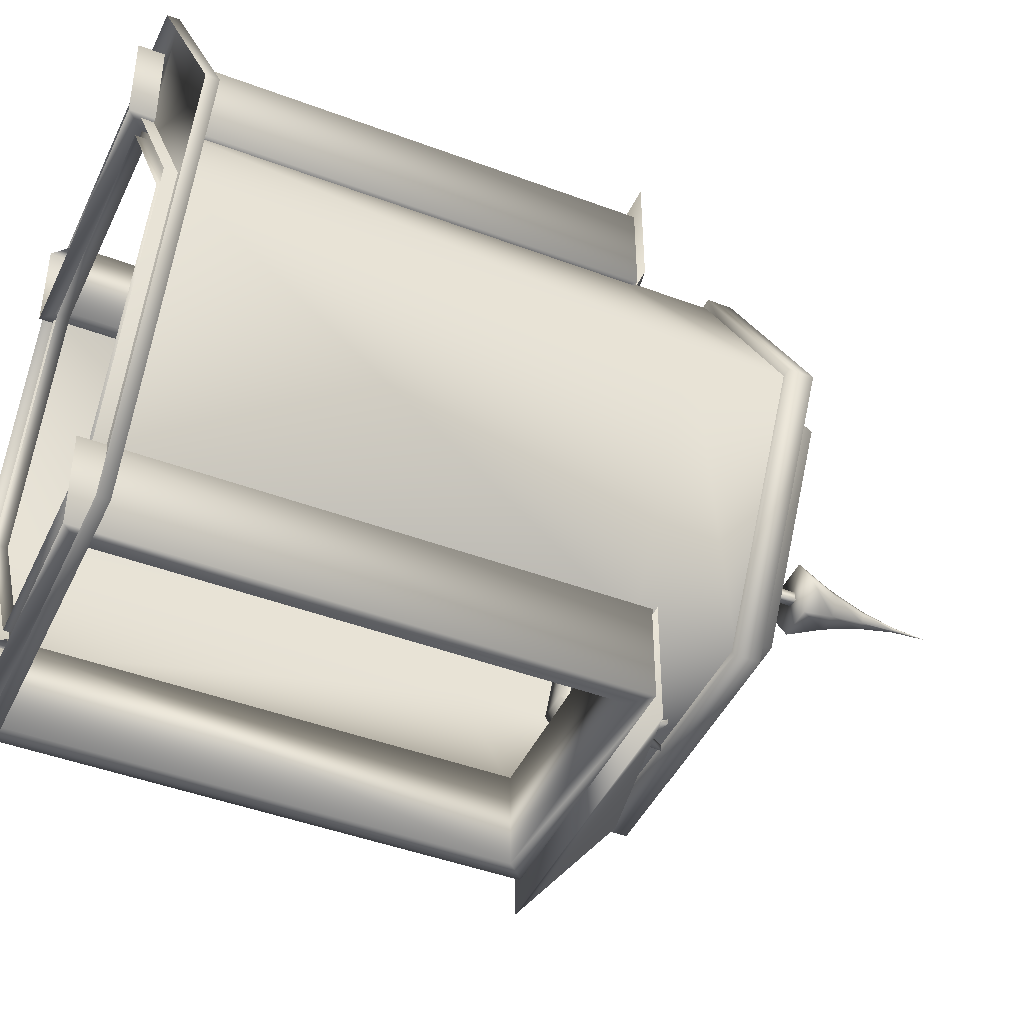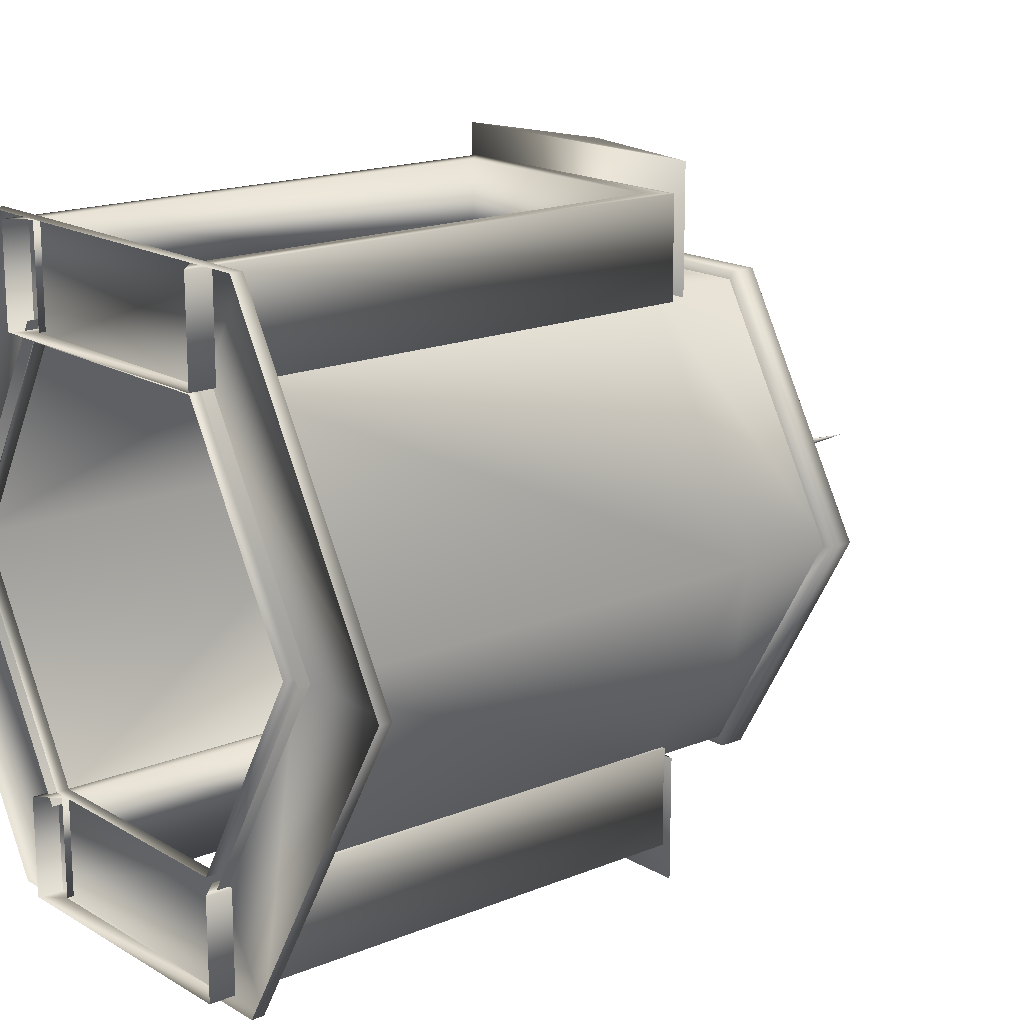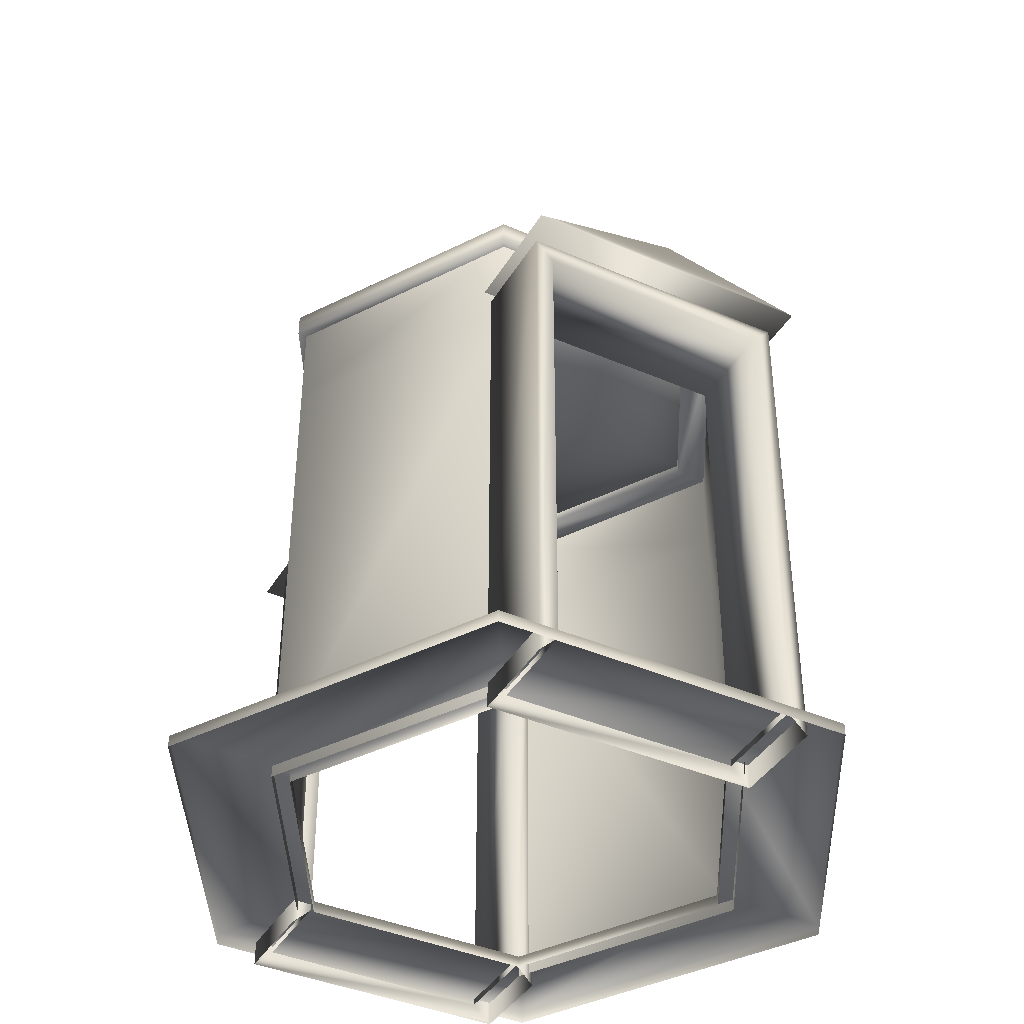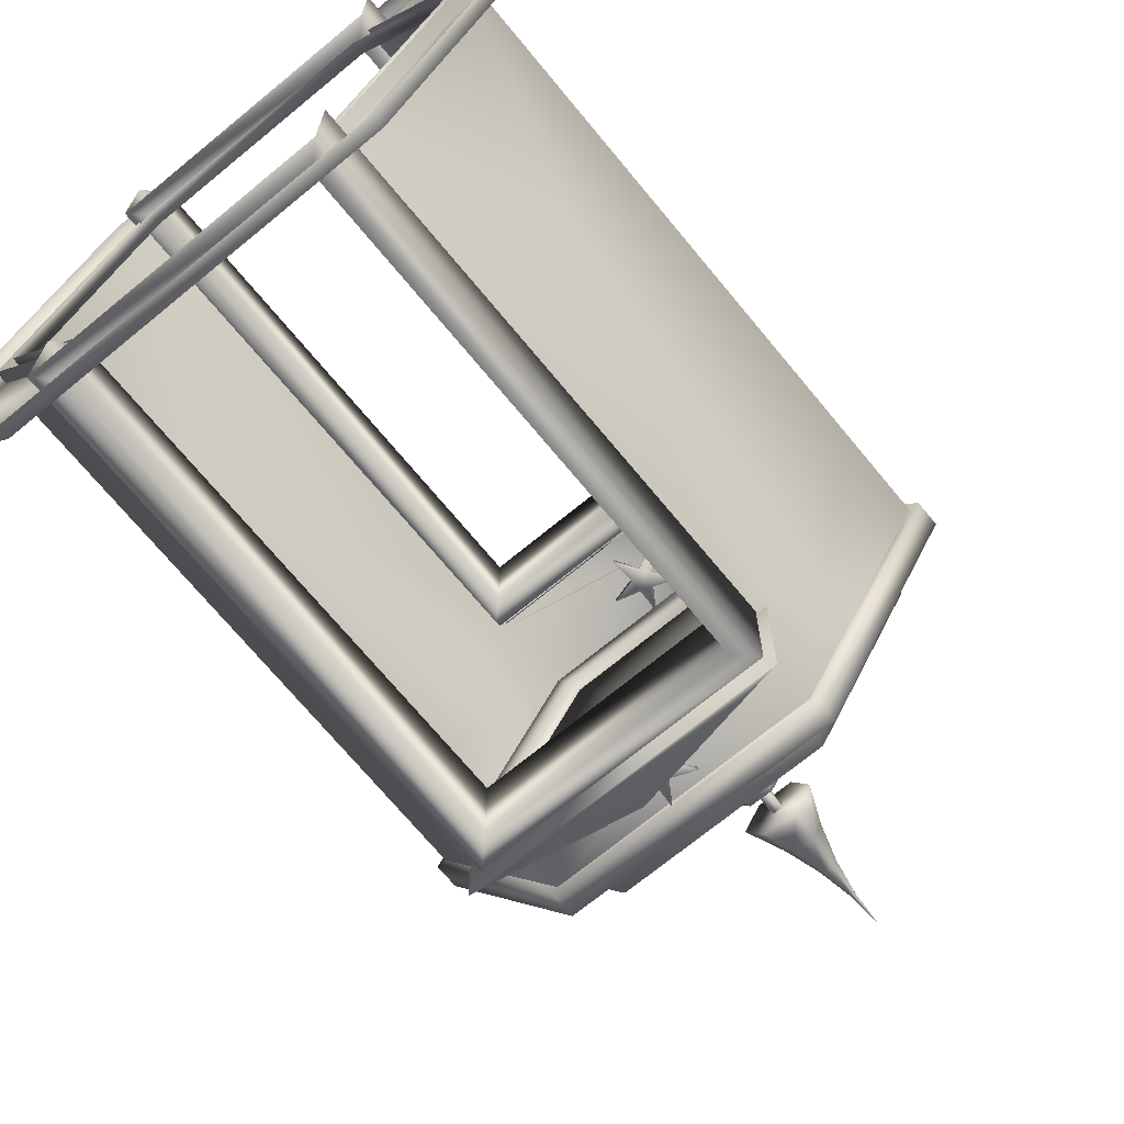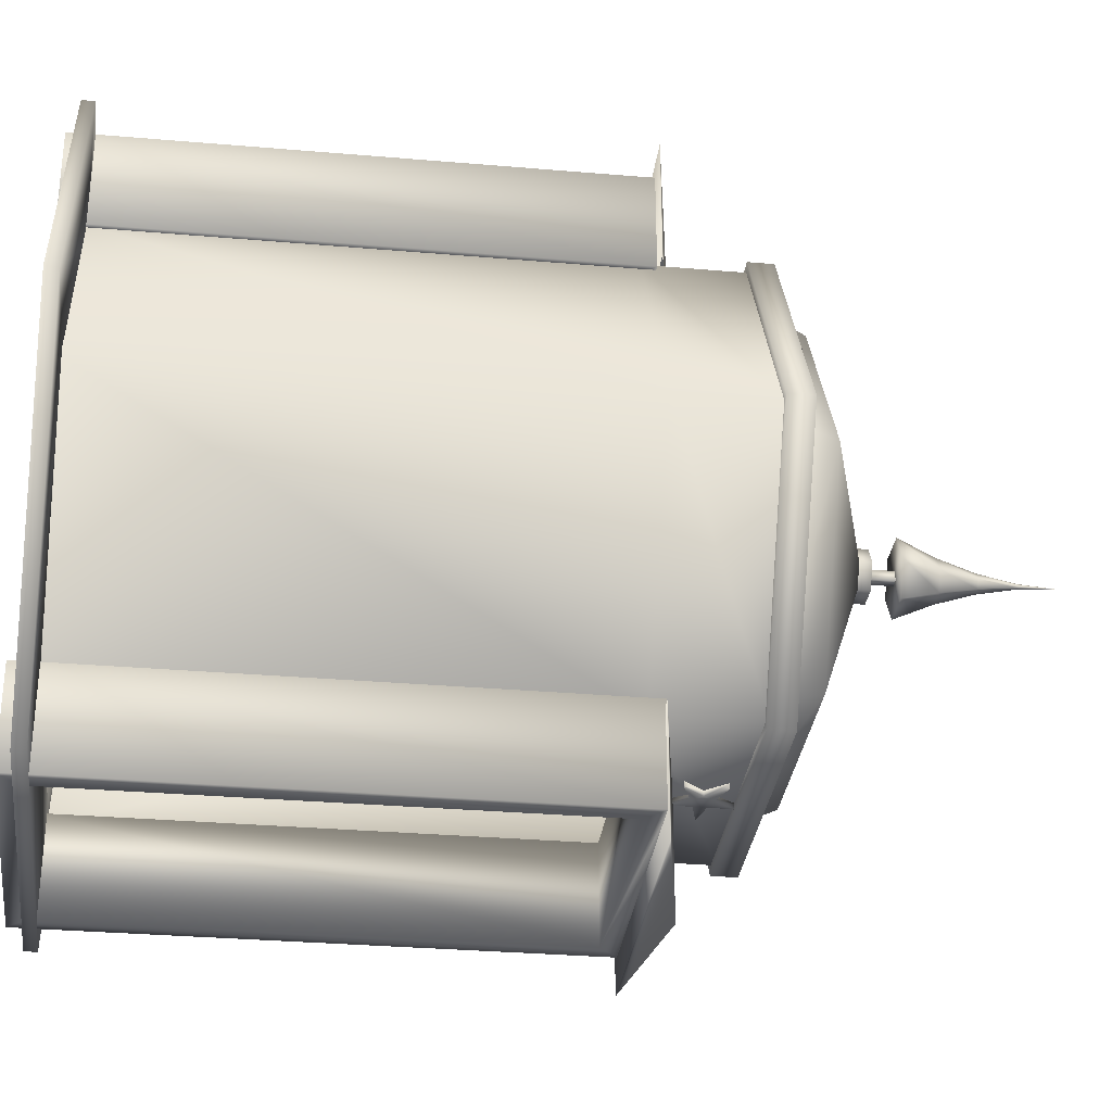
<metadata>
{"format":"obj","ext":"obj","renderer":"f3d","projection":"perspective","resolution":1024,"background":"white","views":[{"elev":-44.3,"azim":66.1,"up":"+Z"},{"elev":16.6,"azim":50.2,"up":"+Z"},{"elev":-40.3,"azim":-28.2,"up":"+Y"},{"elev":-70.4,"azim":39.5,"up":"+Z"},{"elev":-31.8,"azim":82.9,"up":"+Z"}]}
</metadata>
<code>
v 0.6876 0.03967 0.3898
v 0.5501 0.03967 0.151
v 0.2742 0.03967 0.151
v 0.1368 0.03967 0.3898
v 0.2742 0.03967 0.6286
v 0.5501 0.03967 0.6286
v 0.6876 0.5622 0.3898
v 0.5501 0.5622 0.151
v 0.2742 0.5622 0.151
v 0.1368 0.5622 0.3898
v 0.2742 0.5622 0.6286
v 0.5501 0.5622 0.6286
v 0.6876 0.6667 0.3898
v 0.5501 0.6667 0.151
v 0.2742 0.6667 0.151
v 0.1368 0.6667 0.3898
v 0.2742 0.6667 0.6286
v 0.5501 0.6667 0.6286
v 0.2185 0.03967 0.05458
v 0.2185 0.05273 0.05458
v 0.2846 0.05273 0.169
v 0.2846 0.03967 0.169
v 0.6059 0.03967 0.05458
v 0.6059 0.05273 0.05458
v 0.5398 0.05273 0.1688
v 0.5398 0.03967 0.1688
v 0.7994 0.03967 0.3894
v 0.7994 0.05273 0.3894
v 0.6674 0.05273 0.3896
v 0.6674 0.03967 0.3896
v 0.6059 0.03967 0.7251
v 0.6059 0.05273 0.7251
v 0.5398 0.05273 0.6106
v 0.5398 0.03967 0.6106
v 0.2185 0.03967 0.7251
v 0.2185 0.05273 0.7251
v 0.2846 0.05273 0.6108
v 0.2846 0.03967 0.6108
v 0.025 0.03967 0.3903
v 0.025 0.05273 0.3903
v 0.157 0.05273 0.39
v 0.157 0.03967 0.39
v 0.2692 0.6615 0.1423
v 0.2692 0.6876 0.1423
v 0.2932 0.6876 0.184
v 0.2932 0.6615 0.184
v 0.5553 0.6615 0.1424
v 0.5553 0.6876 0.1424
v 0.5311 0.6876 0.1841
v 0.5311 0.6615 0.1841
v 0.698 0.6615 0.3894
v 0.698 0.6876 0.3894
v 0.6498 0.6876 0.3895
v 0.6498 0.6615 0.3895
v 0.5552 0.6615 0.6373
v 0.5552 0.6876 0.6373
v 0.5312 0.6876 0.5957
v 0.5312 0.6615 0.5957
v 0.2691 0.6615 0.6373
v 0.2691 0.6876 0.6373
v 0.2933 0.6876 0.5955
v 0.2933 0.6615 0.5955
v 0.1264 0.6615 0.3902
v 0.1264 0.6876 0.3902
v 0.1746 0.6876 0.3901
v 0.1746 0.6615 0.3901
v 0.4122 0.7874 0.3898
v 0.3016 0.721 0.1984
v 0.1914 0.721 0.3901
v 0.3018 0.721 0.581
v 0.5228 0.721 0.5812
v 0.6329 0.721 0.3896
v 0.5226 0.721 0.1987
v 0.2906 0.6725 0.1794
v 0.1697 0.6725 0.39
v 0.291 0.6725 0.5999
v 0.5338 0.6725 0.6002
v 0.6547 0.6725 0.3897
v 0.5334 0.6725 0.1798
v 0.4122 0.6725 0.3898
v 0.4216 0.6301 0.6208
v 0.4384 0.6506 0.6208
v 0.4137 0.641 0.6208
v 0.3994 0.6633 0.6208
v 0.4009 0.6369 0.6208
v 0.3753 0.6301 0.6208
v 0.4009 0.6234 0.6208
v 0.3994 0.597 0.6208
v 0.4137 0.6192 0.6208
v 0.4384 0.6096 0.6208
v 0.4216 0.6301 0.626
v 0.4384 0.6506 0.626
v 0.4137 0.6411 0.626
v 0.3994 0.6633 0.626
v 0.4009 0.6369 0.626
v 0.3753 0.6301 0.626
v 0.4009 0.6234 0.626
v 0.3994 0.597 0.626
v 0.4137 0.6192 0.626
v 0.4384 0.6096 0.626
v 0.4216 0.6301 0.6312
v 0.4384 0.6506 0.6312
v 0.4137 0.6411 0.6312
v 0.3994 0.6633 0.6312
v 0.4009 0.6369 0.6312
v 0.3753 0.6301 0.6312
v 0.4009 0.6234 0.6312
v 0.3994 0.597 0.6313
v 0.4137 0.6192 0.6312
v 0.4384 0.6097 0.6312
v 0.4381 0.766 0.3898
v 0.4251 0.766 0.3675
v 0.3993 0.766 0.3675
v 0.3863 0.766 0.3898
v 0.3993 0.766 0.4122
v 0.4251 0.766 0.4122
v 0.4381 0.7921 0.3898
v 0.4251 0.7921 0.3675
v 0.3993 0.7921 0.3675
v 0.3863 0.7921 0.3898
v 0.3993 0.7921 0.4122
v 0.4251 0.7921 0.4122
v 0.4174 0.7869 0.3846
v 0.407 0.7869 0.3846
v 0.407 0.7869 0.395
v 0.4174 0.7869 0.395
v 0.4174 0.8391 0.3846
v 0.407 0.8391 0.3846
v 0.407 0.8391 0.395
v 0.4174 0.8391 0.395
v 0.4506 0.8182 0.3898
v 0.4314 0.8182 0.3566
v 0.393 0.8182 0.3566
v 0.3738 0.8182 0.3898
v 0.393 0.8182 0.4231
v 0.4314 0.8182 0.4231
v 0.4339 0.8574 0.3898
v 0.4231 0.8574 0.371
v 0.4013 0.8574 0.371
v 0.3905 0.8574 0.3898
v 0.4013 0.8574 0.4086
v 0.4231 0.8574 0.4086
v 0.422 0.8966 0.3898
v 0.4171 0.8966 0.3814
v 0.4073 0.8966 0.3814
v 0.4024 0.8966 0.3898
v 0.4073 0.8966 0.3983
v 0.4171 0.8966 0.3983
v 0.4147 0.9358 0.3898
v 0.4135 0.9358 0.3876
v 0.4109 0.9358 0.3876
v 0.4096 0.9358 0.3898
v 0.4109 0.9358 0.392
v 0.4135 0.9358 0.392
v 0.4122 0.975 0.3898
v 0.5611 0.5758 0.6197
v 0.561 0.5755 0.7242
v 0.5407 0.5552 0.7241
v 0.5408 0.5554 0.6196
v 0.5611 0.02523 0.6185
v 0.561 0.025 0.723
v 0.5407 0.04532 0.723
v 0.5408 0.04555 0.6185
v 0.2633 0.02523 0.6182
v 0.2632 0.025 0.7227
v 0.2835 0.04532 0.7228
v 0.2836 0.04555 0.6183
v 0.2633 0.5758 0.6194
v 0.2632 0.5755 0.7239
v 0.2835 0.5552 0.7239
v 0.2836 0.5554 0.6194
v 0.5612 0.5758 0.05848
v 0.5611 0.5755 0.163
v 0.5407 0.5552 0.1629
v 0.5408 0.5554 0.05841
v 0.5612 0.02523 0.05726
v 0.5611 0.025 0.1618
v 0.5408 0.04532 0.1618
v 0.5408 0.04555 0.05729
v 0.2634 0.02523 0.05699
v 0.2633 0.025 0.1615
v 0.2836 0.04532 0.1616
v 0.2837 0.04555 0.05705
v 0.2634 0.5758 0.05821
v 0.2633 0.5755 0.1627
v 0.2836 0.5552 0.1627
v 0.2837 0.5554 0.05818
v 0.4216 0.6301 0.1453
v 0.4384 0.6506 0.1453
v 0.4137 0.641 0.1453
v 0.3994 0.6633 0.1452
v 0.4009 0.6369 0.1453
v 0.3753 0.6301 0.1453
v 0.4009 0.6234 0.1453
v 0.3994 0.597 0.1453
v 0.4137 0.6192 0.1453
v 0.4384 0.6096 0.1453
v 0.4216 0.6301 0.1505
v 0.4384 0.6506 0.1505
v 0.4137 0.6411 0.1505
v 0.3994 0.6633 0.1505
v 0.4009 0.6369 0.1505
v 0.3753 0.6301 0.1505
v 0.4009 0.6234 0.1505
v 0.3994 0.597 0.1505
v 0.4137 0.6192 0.1505
v 0.4384 0.6096 0.1505
v 0.4216 0.6301 0.1557
v 0.4384 0.6506 0.1557
v 0.4137 0.6411 0.1557
v 0.3994 0.6633 0.1557
v 0.4009 0.6369 0.1557
v 0.3753 0.6301 0.1557
v 0.4009 0.6234 0.1557
v 0.3994 0.597 0.1558
v 0.4137 0.6192 0.1557
v 0.4384 0.6097 0.1557
v 0.5723 0.5792 0.6254
v 0.4122 0.6091 0.6254
v 0.252 0.5799 0.6252
v 0.5722 0.579 0.756
v 0.4122 0.6089 0.756
v 0.252 0.5797 0.7559
v 0.252 0.5742 0.1556
v 0.4121 0.6039 0.1557
v 0.5722 0.5745 0.1558
v 0.2521 0.5743 0.025
v 0.4121 0.6039 0.02508
v 0.5723 0.5745 0.02516
f 9 16 15
f 12 7 13
f 2 8 1
f 7 1 8
f 10 3 4
f 3 10 9
f 5 11 4
f 10 4 11
f 7 6 1
f 6 7 12
f 14 7 8
f 7 14 13
f 15 8 9
f 8 15 14
f 10 16 9
f 17 10 11
f 10 17 16
f 18 11 12
f 11 18 17
f 12 13 18
f 19 24 23
f 19 20 24
f 20 25 24
f 20 21 25
f 21 26 25
f 21 22 26
f 23 28 27
f 23 24 28
f 24 29 28
f 24 25 29
f 25 30 29
f 25 26 30
f 27 32 31
f 27 28 32
f 28 33 32
f 28 29 33
f 29 34 33
f 29 30 34
f 31 36 35
f 31 32 36
f 32 37 36
f 32 33 37
f 33 38 37
f 33 34 38
f 35 40 39
f 35 36 40
f 36 41 40
f 36 37 41
f 37 42 41
f 37 38 42
f 39 20 19
f 39 40 20
f 40 21 20
f 40 41 21
f 41 22 21
f 41 42 22
f 43 48 47
f 43 44 48
f 44 49 48
f 44 45 49
f 45 50 49
f 45 46 50
f 46 47 50
f 46 43 47
f 47 52 51
f 47 48 52
f 48 53 52
f 48 49 53
f 49 54 53
f 49 50 54
f 50 51 54
f 50 47 51
f 51 56 55
f 51 52 56
f 52 57 56
f 52 53 57
f 53 58 57
f 53 54 58
f 54 55 58
f 54 51 55
f 55 60 59
f 55 56 60
f 56 61 60
f 56 57 61
f 57 62 61
f 57 58 62
f 58 59 62
f 58 55 59
f 59 64 63
f 59 60 64
f 60 65 64
f 60 61 65
f 61 66 65
f 61 62 66
f 62 63 66
f 62 59 63
f 63 44 43
f 63 64 44
f 64 45 44
f 64 65 45
f 65 46 45
f 65 66 46
f 66 43 46
f 66 63 43
f 67 68 69
f 67 69 70
f 67 70 71
f 67 71 72
f 67 72 73
f 67 73 68
f 68 74 75
f 68 75 69
f 69 75 76
f 69 76 70
f 70 76 77
f 70 77 71
f 71 77 78
f 71 78 72
f 72 78 79
f 72 79 73
f 73 79 74
f 73 74 68
f 80 75 74
f 80 76 75
f 80 77 76
f 80 78 77
f 80 79 78
f 80 74 79
f 81 82 92
f 81 92 91
f 82 83 93
f 82 93 92
f 83 84 94
f 83 94 93
f 84 85 95
f 84 95 94
f 85 86 96
f 85 96 95
f 86 87 97
f 86 97 96
f 87 88 98
f 87 98 97
f 88 89 99
f 88 99 98
f 89 90 100
f 89 100 99
f 90 81 91
f 90 91 100
f 91 92 102
f 91 102 101
f 92 93 103
f 92 103 102
f 93 94 104
f 93 104 103
f 94 95 105
f 94 105 104
f 95 96 106
f 95 106 105
f 96 97 107
f 96 107 106
f 97 98 108
f 97 108 107
f 98 99 109
f 98 109 108
f 99 100 110
f 99 110 109
f 100 91 101
f 100 101 110
f 85 87 86
f 81 83 82
f 89 81 90
f 87 89 88
f 83 85 84
f 83 87 85
f 83 89 87
f 83 81 89
f 105 106 107
f 101 102 103
f 109 110 101
f 107 108 109
f 103 104 105
f 103 105 107
f 103 107 109
f 103 109 101
f 111 112 118
f 111 118 117
f 112 113 119
f 112 119 118
f 113 114 120
f 113 120 119
f 114 115 121
f 114 121 120
f 115 116 122
f 115 122 121
f 116 111 117
f 116 117 122
f 114 116 115
f 113 116 114
f 112 116 113
f 111 116 112
f 120 121 122
f 119 120 122
f 118 119 122
f 117 118 122
f 123 124 128
f 123 128 127
f 124 125 129
f 124 129 128
f 125 126 130
f 125 130 129
f 126 123 127
f 126 127 130
f 125 123 126
f 124 123 125
f 129 130 127
f 128 129 127
f 131 132 138
f 131 138 137
f 132 133 139
f 132 139 138
f 133 134 140
f 133 140 139
f 134 135 141
f 134 141 140
f 135 136 142
f 135 142 141
f 136 131 137
f 136 137 142
f 137 138 144
f 137 144 143
f 138 139 145
f 138 145 144
f 139 140 146
f 139 146 145
f 140 141 147
f 140 147 146
f 141 142 148
f 141 148 147
f 142 137 143
f 142 143 148
f 143 144 150
f 143 150 149
f 144 145 151
f 144 151 150
f 145 146 152
f 145 152 151
f 146 147 153
f 146 153 152
f 147 148 154
f 147 154 153
f 148 143 149
f 148 149 154
f 149 150 155
f 150 151 155
f 151 152 155
f 152 153 155
f 153 154 155
f 154 149 155
f 134 136 135
f 133 136 134
f 132 136 133
f 131 136 132
f 156 161 160
f 156 157 161
f 157 162 161
f 157 158 162
f 158 163 162
f 158 159 163
f 159 160 163
f 159 156 160
f 163 164 167
f 163 160 164
f 164 169 168
f 164 165 169
f 165 170 169
f 165 166 170
f 166 171 170
f 166 167 171
f 167 168 171
f 167 164 168
f 168 157 156
f 168 169 157
f 169 158 157
f 169 170 158
f 170 159 158
f 170 171 159
f 171 156 159
f 171 168 156
f 172 177 176
f 172 173 177
f 173 178 177
f 173 174 178
f 174 179 178
f 174 175 179
f 175 176 179
f 175 172 176
f 179 180 183
f 179 176 180
f 180 185 184
f 180 181 185
f 181 186 185
f 181 182 186
f 182 187 186
f 182 183 187
f 183 184 187
f 183 180 184
f 184 173 172
f 184 185 173
f 185 174 173
f 185 186 174
f 186 175 174
f 186 187 175
f 187 172 175
f 187 184 172
f 188 189 199
f 188 199 198
f 189 190 200
f 189 200 199
f 190 191 201
f 190 201 200
f 191 192 202
f 191 202 201
f 192 193 203
f 192 203 202
f 193 194 204
f 193 204 203
f 194 195 205
f 194 205 204
f 195 196 206
f 195 206 205
f 196 197 207
f 196 207 206
f 197 188 198
f 197 198 207
f 198 199 209
f 198 209 208
f 199 200 210
f 199 210 209
f 200 201 211
f 200 211 210
f 201 202 212
f 201 212 211
f 202 203 213
f 202 213 212
f 203 204 214
f 203 214 213
f 204 205 215
f 204 215 214
f 205 206 216
f 205 216 215
f 206 207 217
f 206 217 216
f 207 198 208
f 207 208 217
f 192 194 193
f 188 190 189
f 196 188 197
f 194 196 195
f 190 192 191
f 190 194 192
f 190 196 194
f 190 188 196
f 212 213 214
f 208 209 210
f 216 217 208
f 214 215 216
f 210 211 212
f 210 212 214
f 210 214 216
f 210 216 208
f 218 219 222
f 218 222 221
f 219 220 223
f 219 223 222
f 220 218 221
f 220 221 223
f 221 222 223
f 224 225 228
f 224 228 227
f 225 226 229
f 225 229 228
f 226 224 227
f 226 227 229
f 227 228 229

</code>
